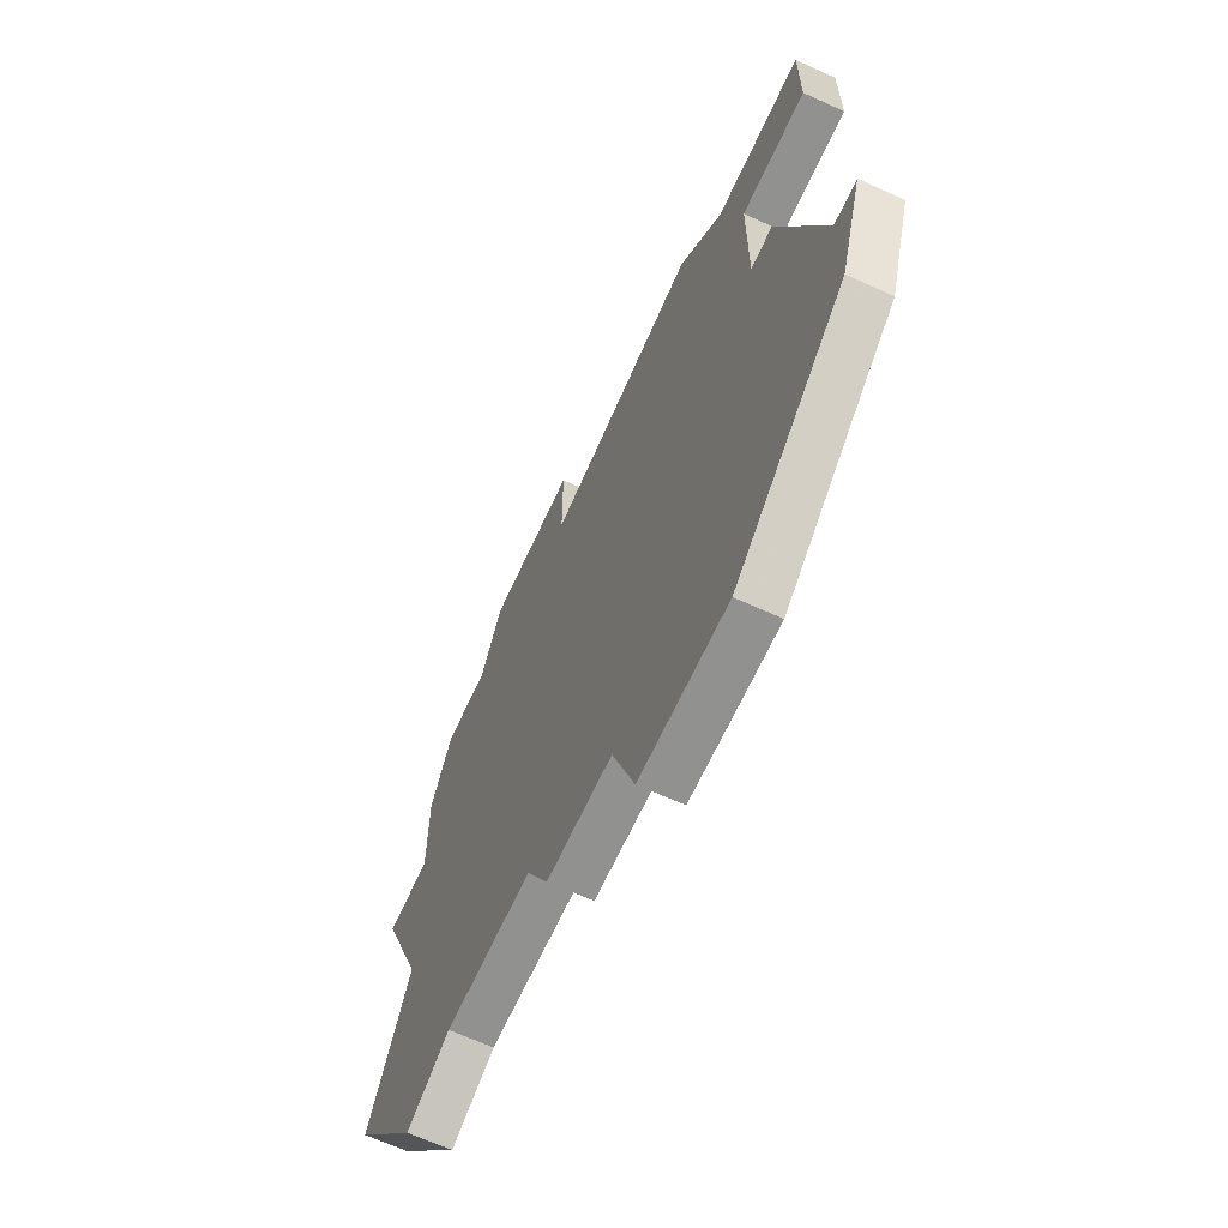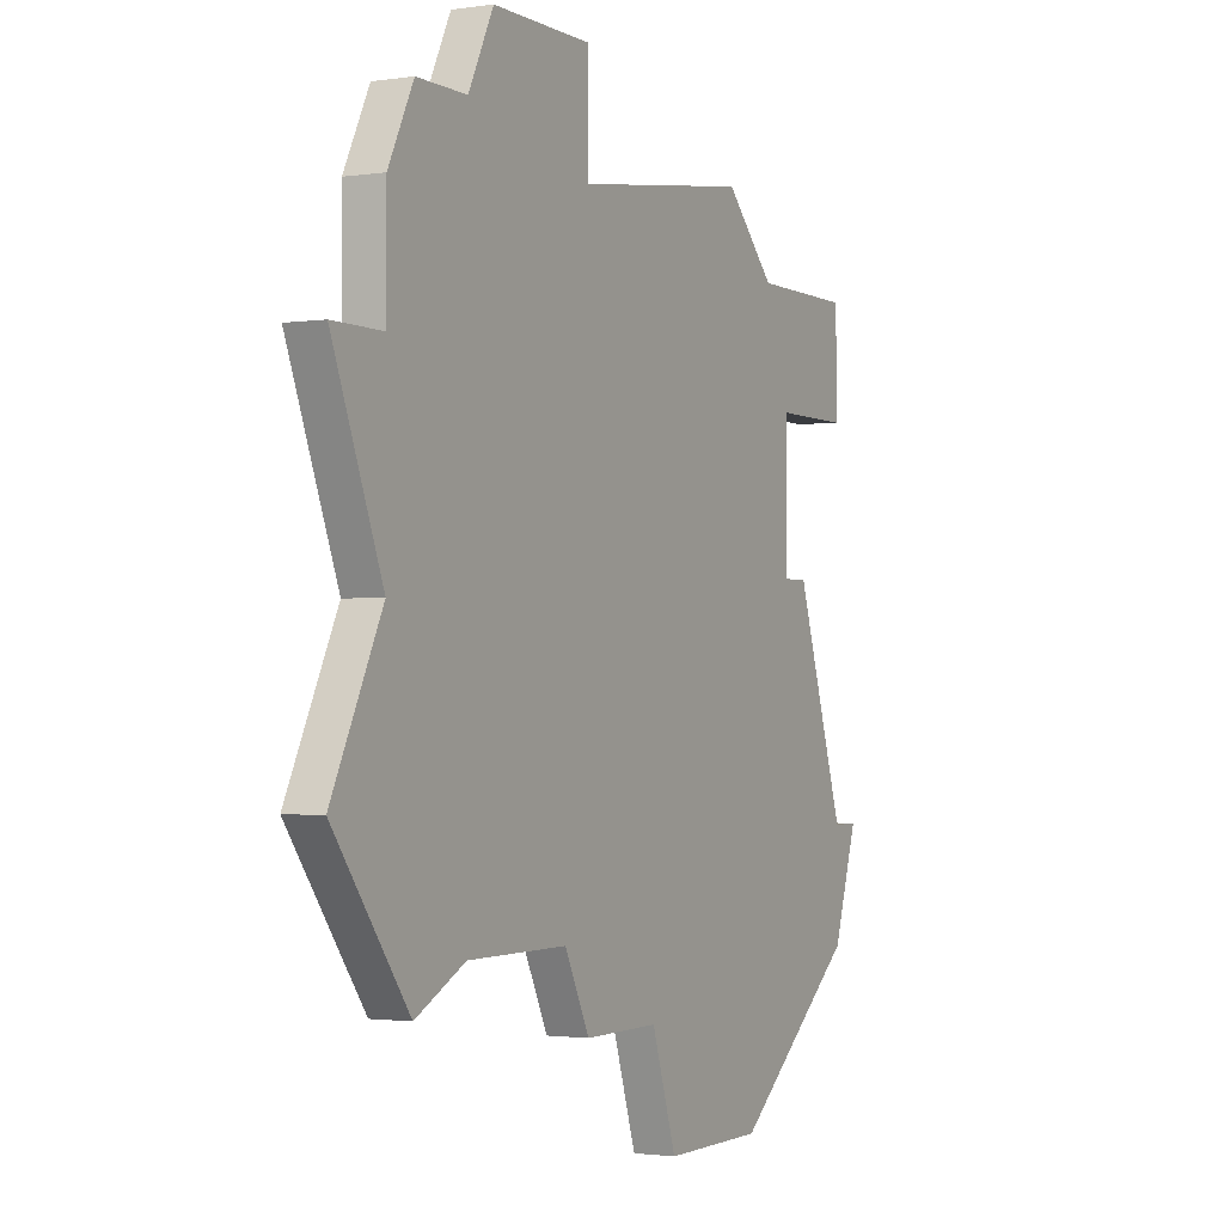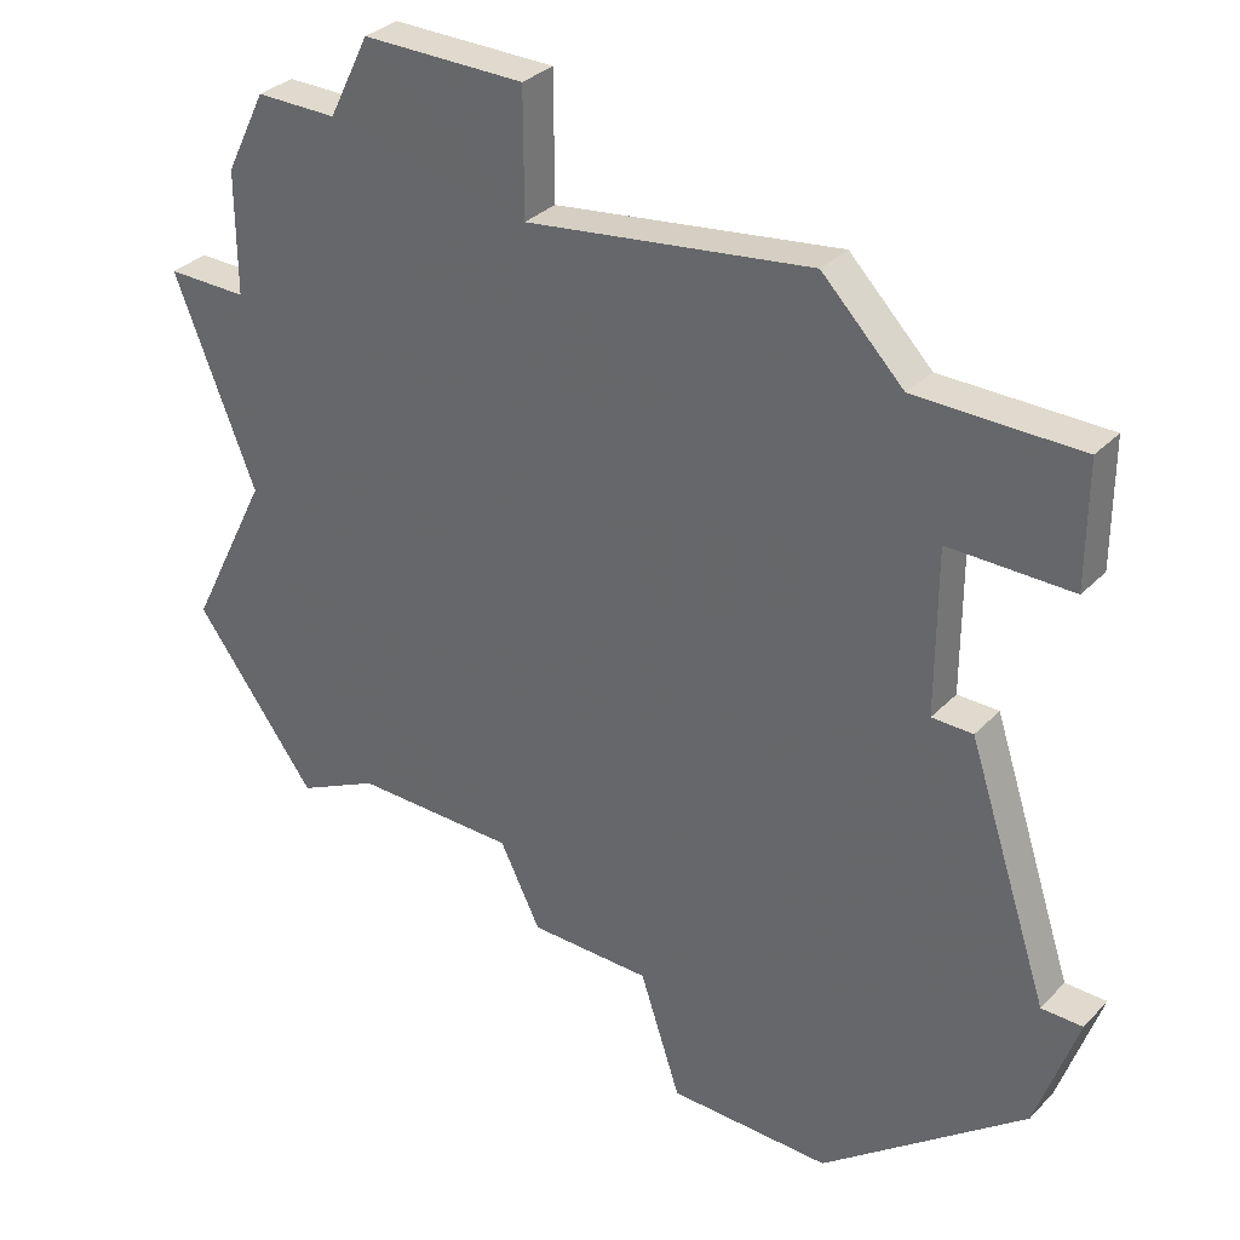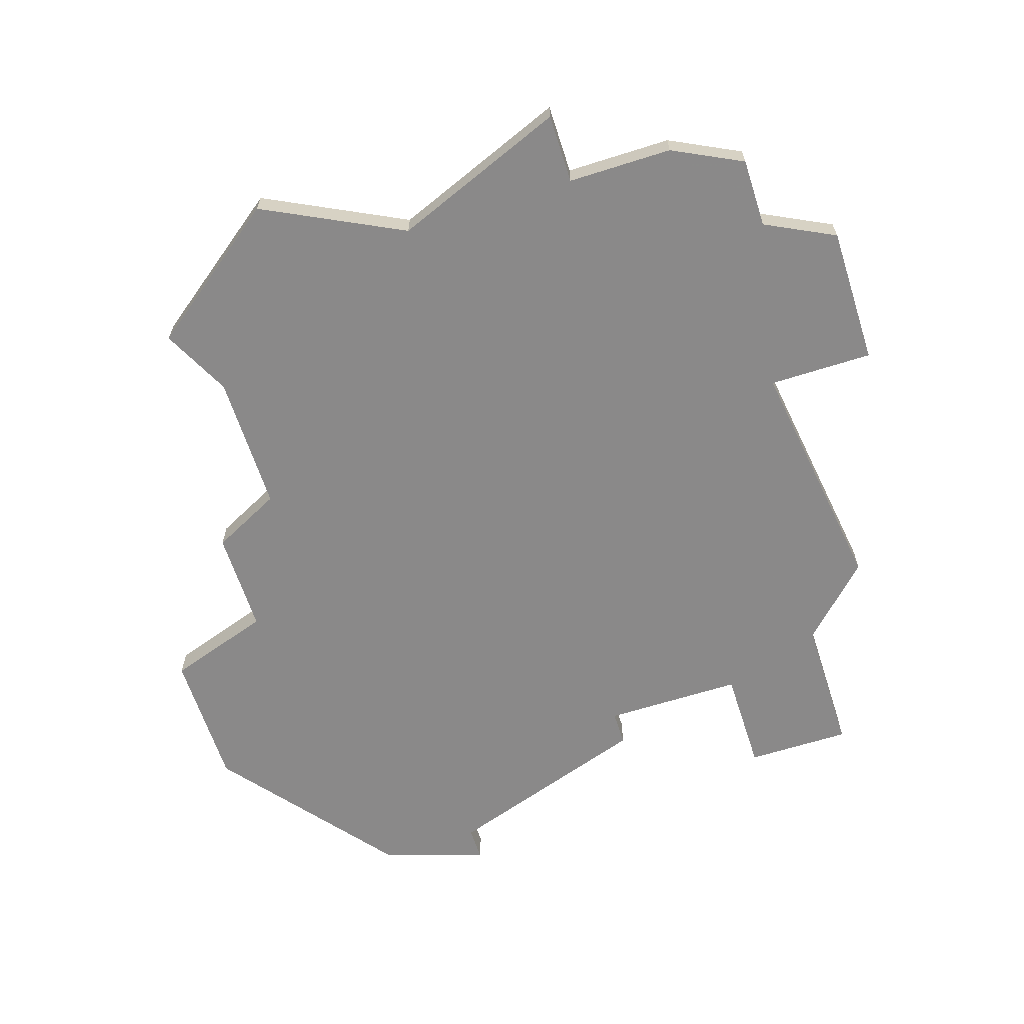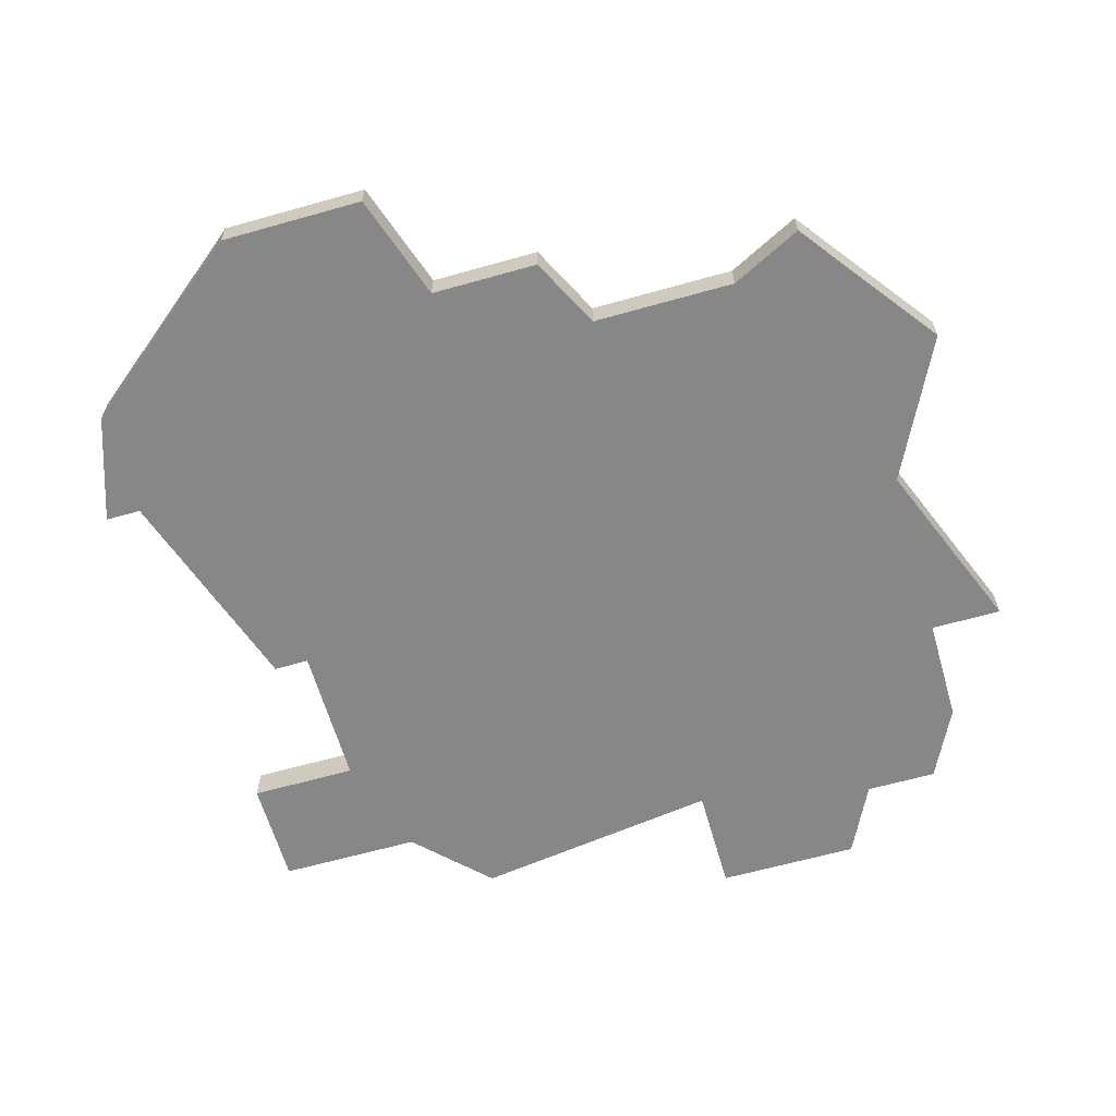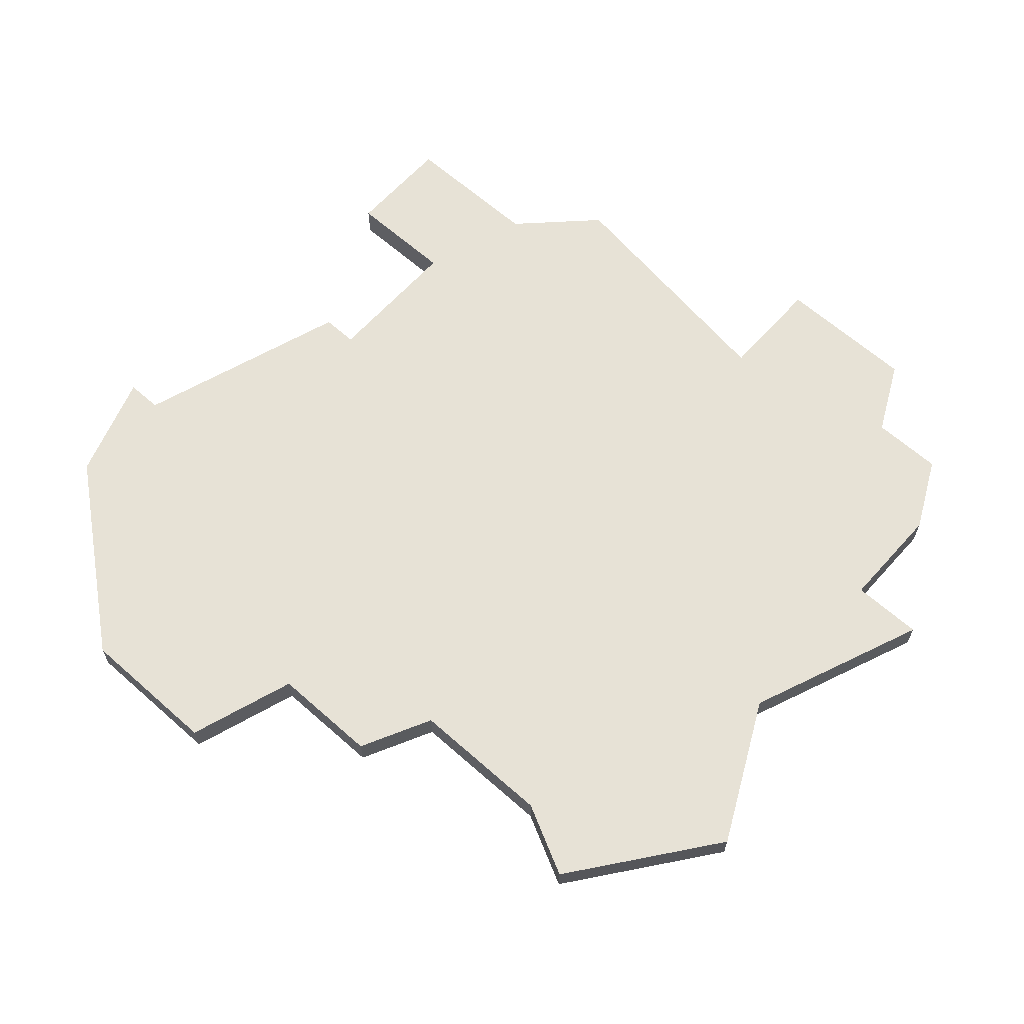
<metadata>
{"format":"obj","ext":"obj","renderer":"f3d","projection":"perspective","resolution":1024,"background":"white","views":[{"elev":-66.0,"azim":-114.6,"up":"+Y"},{"elev":-1.7,"azim":117.9,"up":"+Y"},{"elev":32.8,"azim":-143.9,"up":"+Y"},{"elev":-63.3,"azim":107.8,"up":"+Z"},{"elev":-62.6,"azim":16.0,"up":"+Z"},{"elev":63.6,"azim":41.8,"up":"+Z"}]}
</metadata>
<code>
v 3625 -934 0
v 3625 -934 1
v 3625 -918 0
v 3625 -918 1
v 3625 -919 0
v 3625 -919 1
v 3625 -921 0
v 3625 -921 1
v 3625 -931 0
v 3625 -931 1
v 3624 -931 0
v 3624 -931 1
v 3648 -921 0
v 3648 -921 1
v 3648 -930 0
v 3648 -930 1
v 3631 -916 0
v 3631 -916 1
v 3639 -933 0
v 3639 -933 1
v 3630 -938 0
v 3630 -938 1
v 3638 -917 0
v 3638 -917 1
v 3638 -935 0
v 3638 -935 1
v 3638 -914 0
v 3638 -914 1
v 3646 -926 0
v 3646 -926 1
v 3646 -918 0
v 3646 -918 1
v 3646 -921 0
v 3646 -921 1
v 3629 -918 0
v 3629 -918 1
v 3645 -934 0
v 3645 -934 1
v 3645 -916 0
v 3645 -916 1
v 3628 -925 0
v 3628 -925 1
v 3628 -921 0
v 3628 -921 1
v 3627 -925 0
v 3627 -925 1
v 3635 -935 0
v 3635 -935 1
v 3643 -916 0
v 3643 -916 1
v 3643 -933 0
v 3643 -933 1
v 3634 -938 0
v 3634 -938 1
v 3642 -914 0
v 3642 -914 1
f 9 1 11
f 47 1 9
f 47 53 21
f 47 9 41
f 9 45 41
f 21 1 47
f 43 7 5
f 35 5 3
f 43 35 23
f 35 17 23
f 41 43 23
f 5 35 43
f 19 47 41
f 29 51 19
f 41 23 19
f 51 29 15
f 19 23 29
f 29 33 13
f 15 37 51
f 33 29 23
f 27 55 23
f 49 23 55
f 33 23 49
f 31 49 39
f 49 31 33
f 25 47 19
f 12 2 10
f 10 2 48
f 22 54 48
f 42 10 48
f 42 46 10
f 48 2 22
f 6 8 44
f 4 6 36
f 24 36 44
f 24 18 36
f 24 44 42
f 44 36 6
f 42 48 20
f 20 52 30
f 20 24 42
f 16 30 52
f 30 24 20
f 14 34 30
f 52 38 16
f 24 30 34
f 24 56 28
f 56 24 50
f 50 24 34
f 40 50 32
f 34 32 50
f 20 48 26
f 8 6 7
f 7 6 5
f 44 8 43
f 43 8 7
f 42 44 41
f 41 44 43
f 46 42 45
f 45 42 41
f 10 46 9
f 9 46 45
f 12 10 11
f 11 10 9
f 2 12 1
f 1 12 11
f 22 2 21
f 21 2 1
f 54 22 53
f 53 22 21
f 48 54 47
f 47 54 53
f 26 48 25
f 25 48 47
f 20 26 19
f 19 26 25
f 52 20 51
f 51 20 19
f 38 52 37
f 37 52 51
f 16 38 15
f 15 38 37
f 30 16 29
f 29 16 15
f 14 30 13
f 13 30 29
f 34 14 33
f 33 14 13
f 32 34 31
f 31 34 33
f 40 32 39
f 39 32 31
f 50 40 49
f 49 40 39
f 56 50 55
f 55 50 49
f 28 56 27
f 27 56 55
f 24 28 23
f 23 28 27
f 18 24 17
f 17 24 23
f 36 18 35
f 35 18 17
f 6 4 5
f 5 4 3
f 4 36 3
f 3 36 35

</code>
